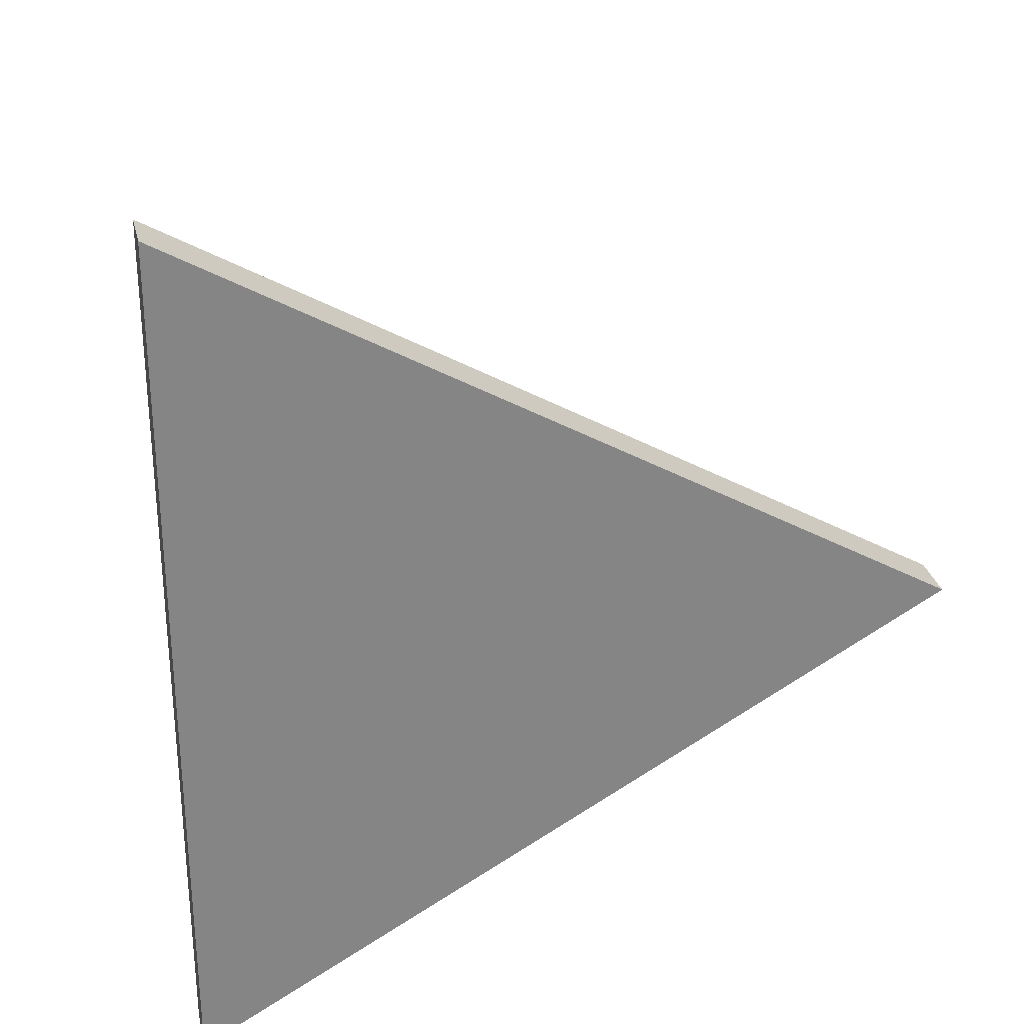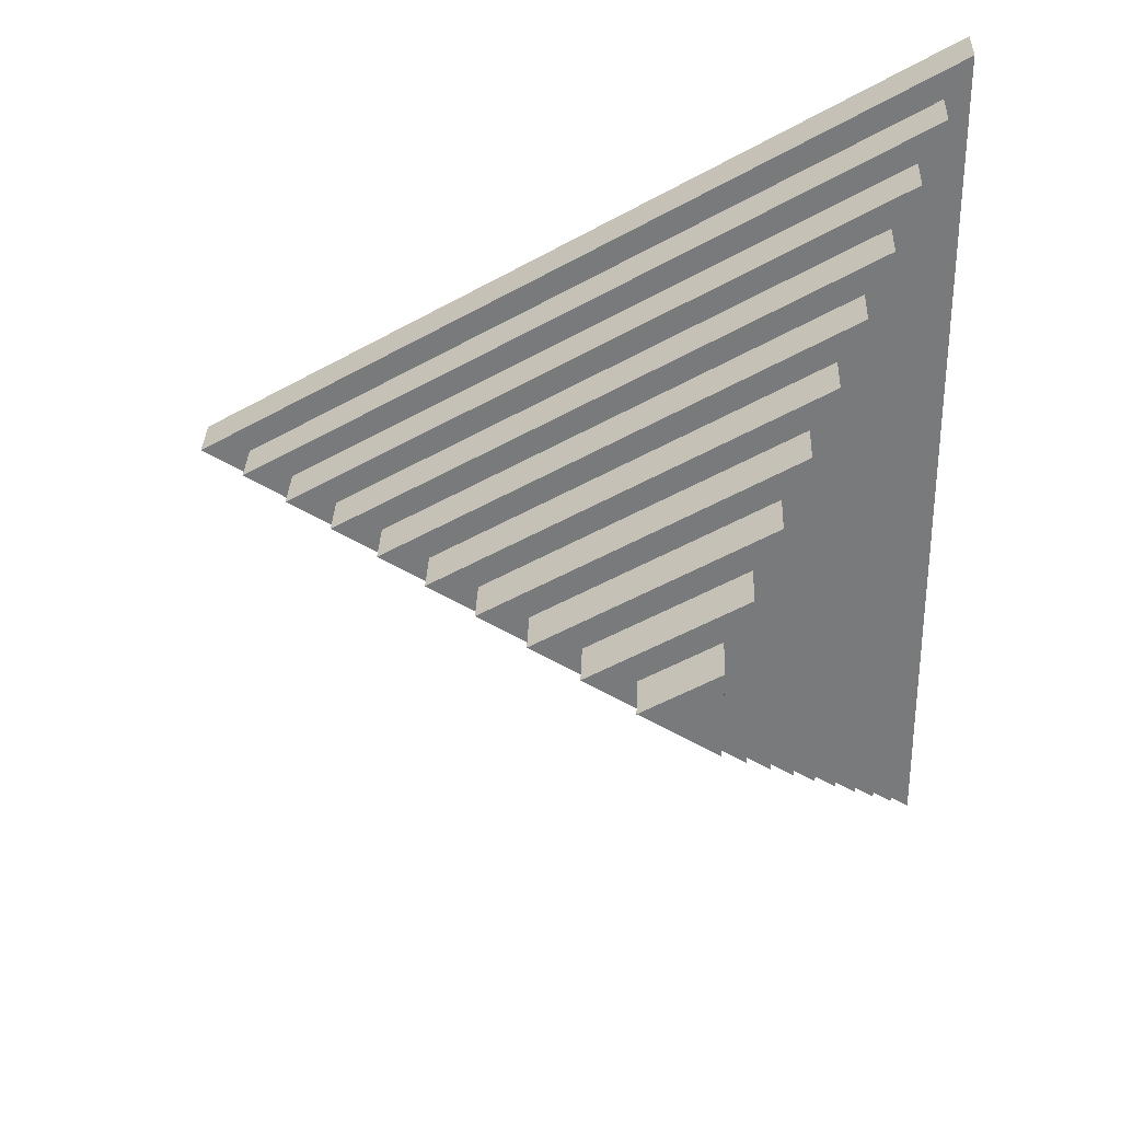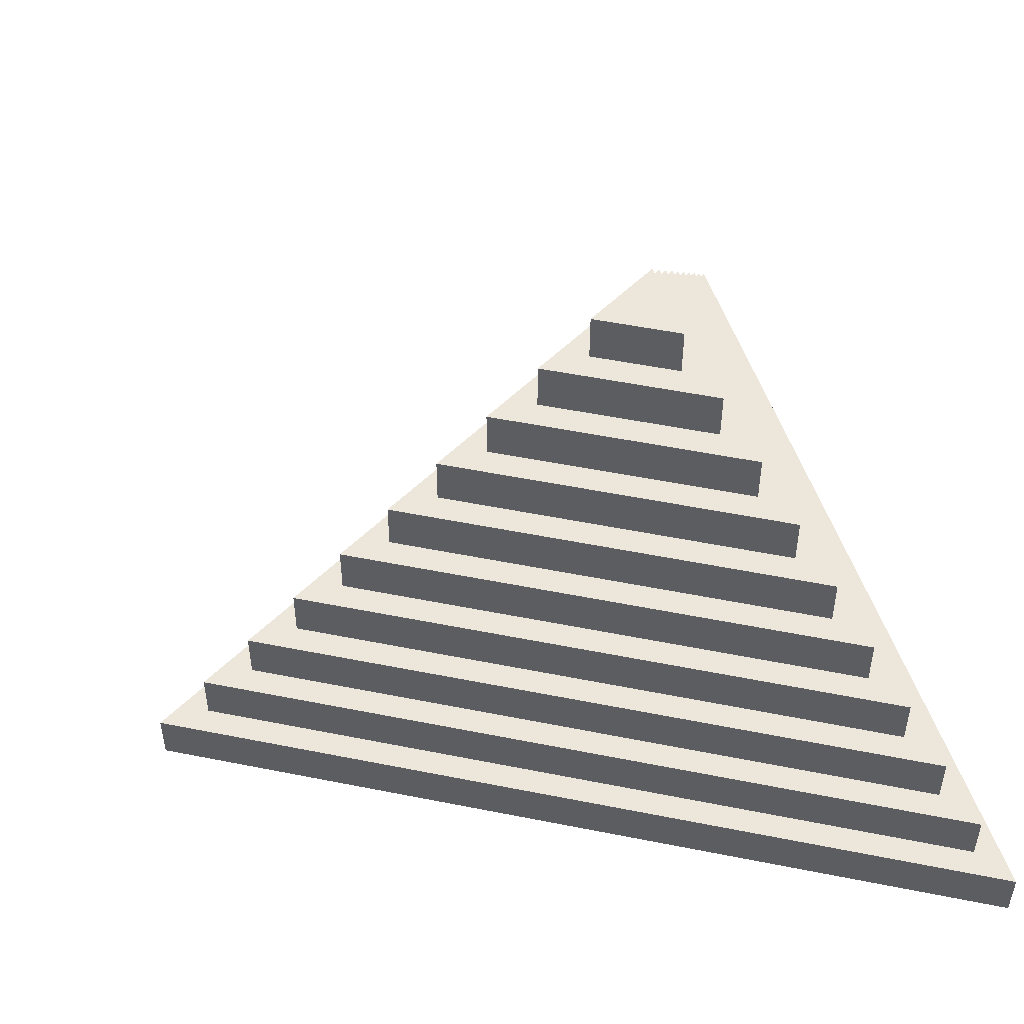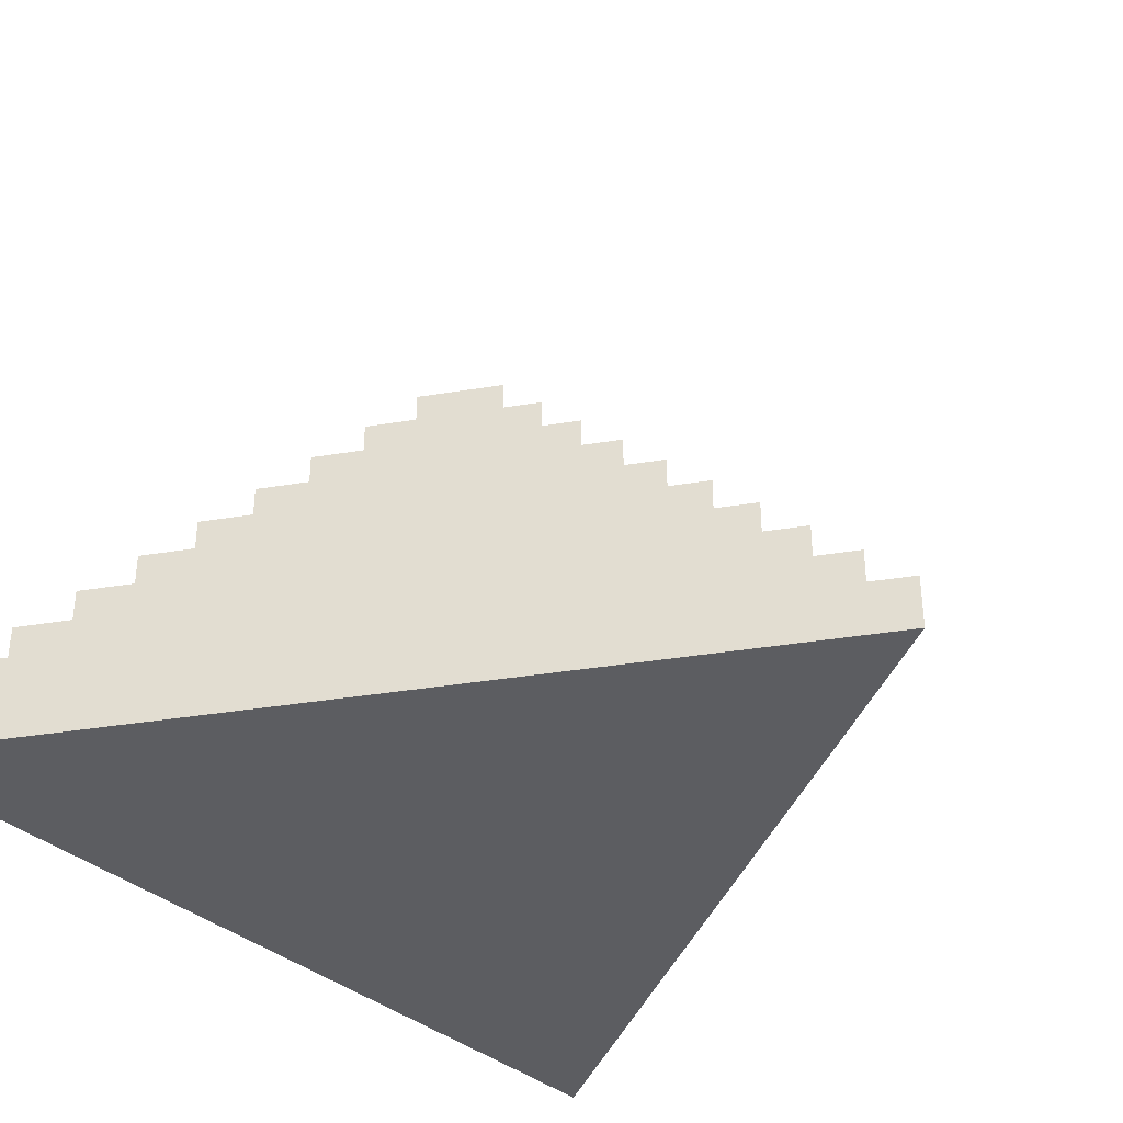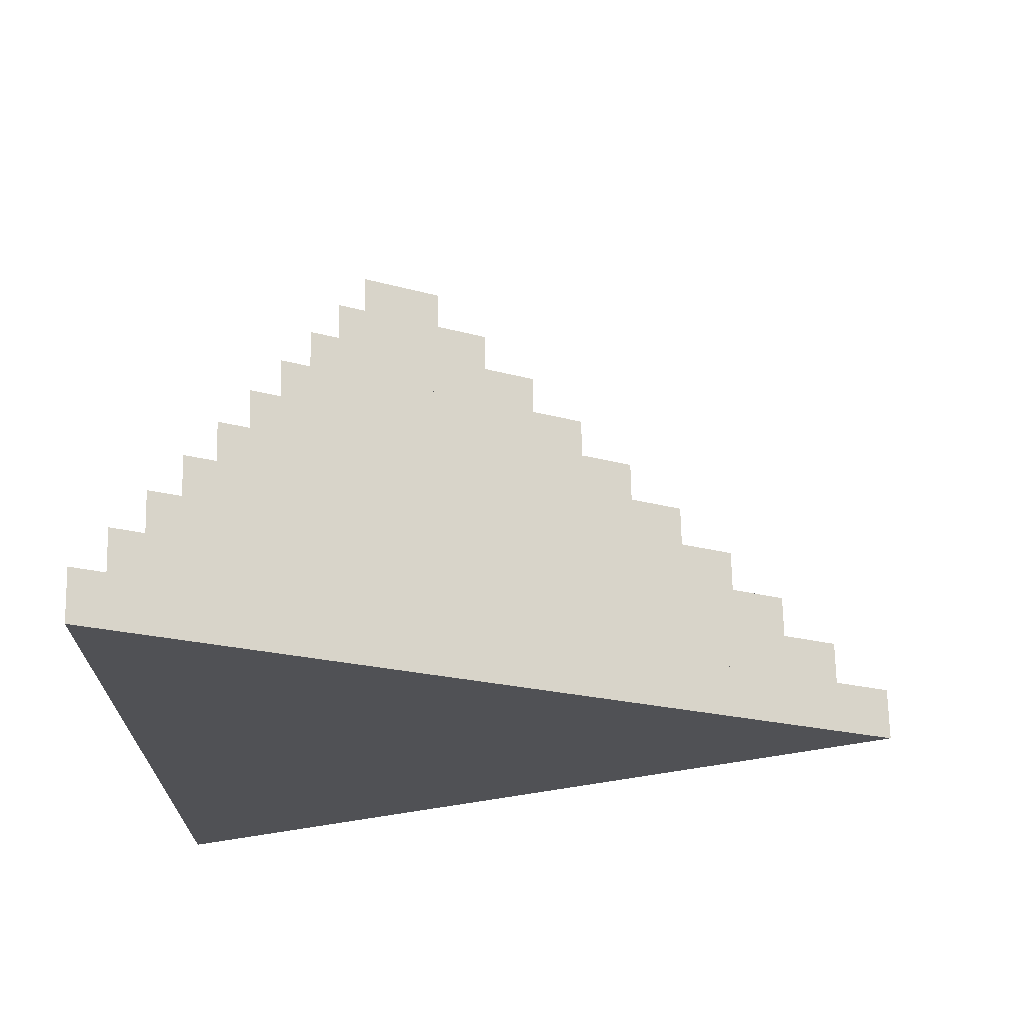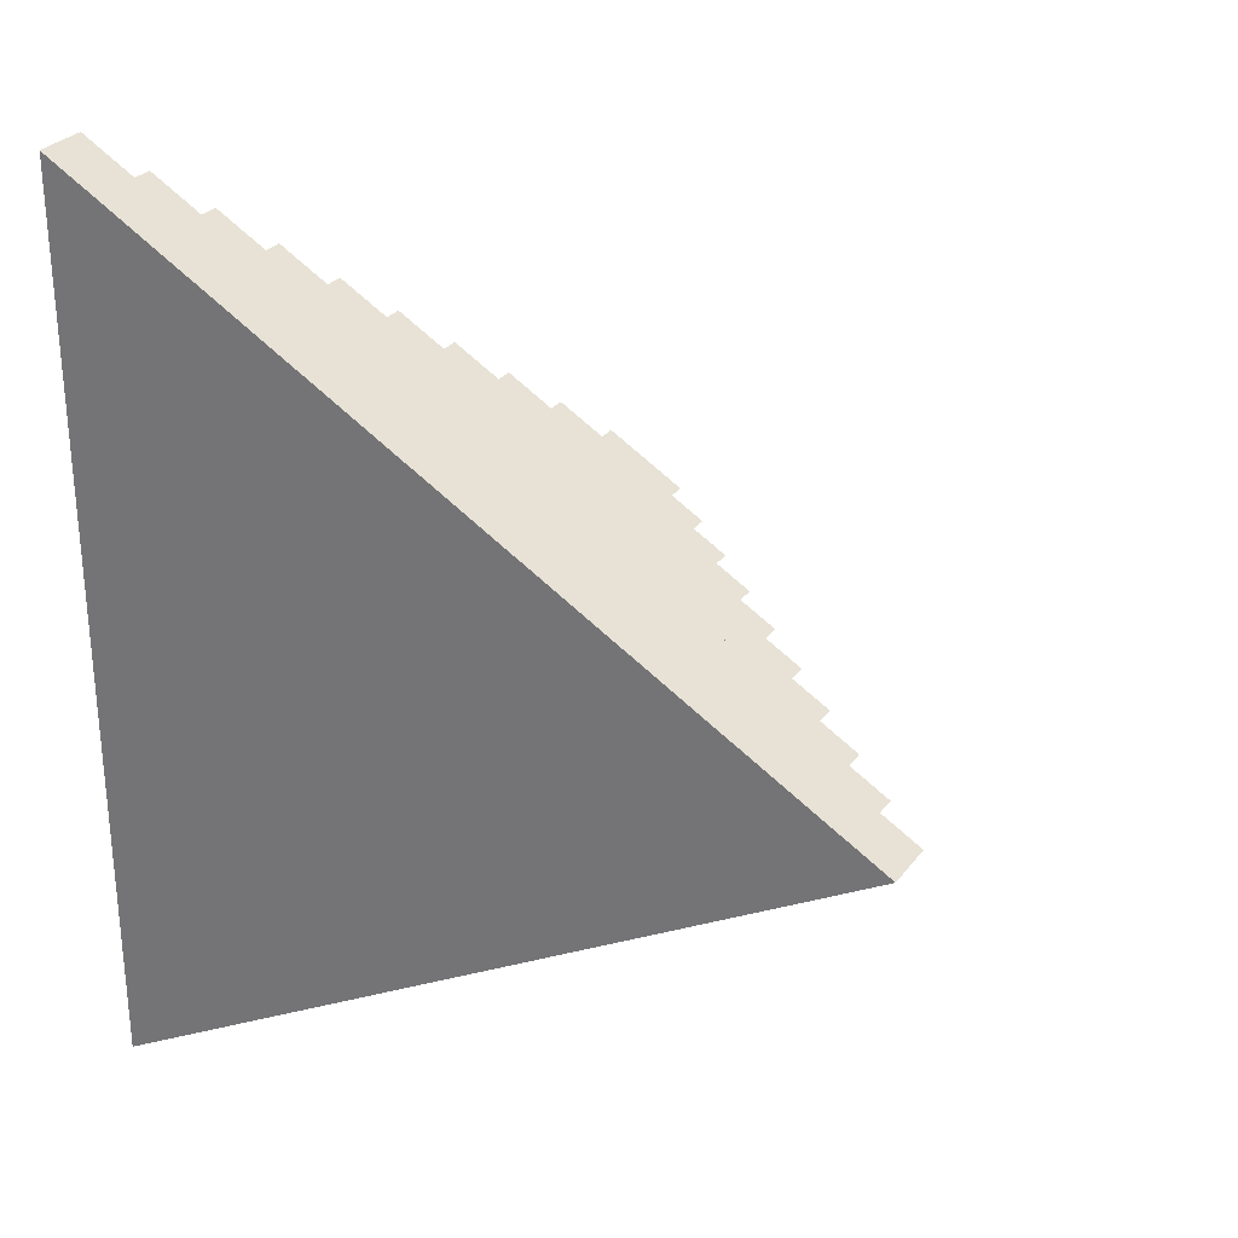
<metadata>
{"format":"obj","ext":"obj","renderer":"f3d","projection":"perspective","resolution":1024,"background":"white","views":[{"elev":28.5,"azim":-13.0,"up":"+Z"},{"elev":31.8,"azim":-177.9,"up":"+Z"},{"elev":50.8,"azim":162.4,"up":"+Y"},{"elev":-36.6,"azim":42.1,"up":"+Y"},{"elev":69.8,"azim":-1.2,"up":"+Z"},{"elev":28.8,"azim":29.5,"up":"+Z"}]}
</metadata>
<code>
o Pyramid
v 0.9811 -0.1998 -0.06995
v -0.5189 -0.1998 0.7961
v -0.5189 -0.1998 -0.936
v 0.9811 -0.09977 -0.06995
v -0.5189 -0.09977 0.7961
v -0.5189 -0.09977 -0.936
v 0.8811 -0.09977 -0.06995
v -0.4689 -0.09977 0.7095
v -0.4689 -0.09977 -0.8494
v 0.8811 0.000226 -0.06995
v -0.4689 0.000226 0.7095
v -0.4689 0.000226 -0.8494
v 0.7811 0.000226 -0.06995
v -0.4189 0.000226 0.6229
v -0.4189 0.000226 -0.7628
v 0.7811 0.1002 -0.06995
v -0.4189 0.1002 0.6229
v -0.4189 0.1002 -0.7628
v 0.6811 0.1002 -0.06995
v -0.3689 0.1002 0.5363
v -0.3689 0.1002 -0.6762
v 0.6811 0.2002 -0.06995
v -0.3689 0.2002 0.5363
v -0.3689 0.2002 -0.6762
v 0.5811 0.2002 -0.06995
v -0.3189 0.2002 0.4497
v -0.3189 0.2002 -0.5896
v 0.5811 0.3002 -0.06995
v -0.3189 0.3002 0.4497
v -0.3189 0.3002 -0.5896
v 0.4811 0.3002 -0.06995
v -0.2689 0.3002 0.3631
v -0.2689 0.3002 -0.503
v 0.4811 0.4002 -0.06995
v -0.2689 0.4002 0.3631
v -0.2689 0.4002 -0.503
v 0.3811 0.4002 -0.06995
v -0.2189 0.4002 0.2765
v -0.2189 0.4002 -0.4164
v 0.3811 0.5002 -0.06995
v -0.2189 0.5002 0.2765
v -0.2189 0.5002 -0.4164
v 0.2811 0.5002 -0.06995
v -0.1689 0.5002 0.1899
v -0.1689 0.5002 -0.3298
v 0.2811 0.6002 -0.06995
v -0.1689 0.6002 0.1899
v -0.1689 0.6002 -0.3298
v 0.1811 0.6002 -0.06995
v -0.1189 0.6002 0.1033
v -0.1189 0.6002 -0.2432
v 0.1811 0.7002 -0.06995
v -0.1189 0.7002 0.1033
v -0.1189 0.7002 -0.2432
v 0.08106 0.7002 -0.06995
v -0.06895 0.7002 0.01665
v -0.06895 0.7002 -0.1566
v 0.08106 0.8002 -0.06995
v -0.06895 0.8002 0.01665
v -0.06895 0.8002 -0.1566
f 1 2 3
f 58 60 59
f 1 4 5
f 2 5 3
f 3 6 4
f 7 10 11
f 8 11 9
f 9 12 10
f 13 16 17
f 14 17 15
f 15 18 16
f 19 22 23
f 20 23 21
f 21 24 22
f 25 28 29
f 26 29 27
f 27 30 28
f 31 34 35
f 32 35 33
f 33 36 34
f 37 40 41
f 38 41 39
f 39 42 40
f 43 46 47
f 44 47 45
f 45 48 46
f 49 52 53
f 50 53 51
f 51 54 52
f 55 58 56
f 56 59 57
f 57 60 58
f 4 7 8
f 5 8 9
f 6 9 7
f 10 13 14
f 11 14 15
f 12 15 13
f 16 19 20
f 17 20 21
f 18 21 19
f 22 25 26
f 23 26 27
f 24 27 25
f 28 31 32
f 29 32 33
f 30 33 31
f 34 37 38
f 35 38 39
f 36 39 37
f 40 43 41
f 41 44 45
f 42 45 40
f 46 49 50
f 47 50 51
f 48 51 49
f 52 55 56
f 53 56 54
f 54 57 55
f 2 1 5
f 5 6 3
f 1 3 4
f 8 7 11
f 11 12 9
f 7 9 10
f 14 13 17
f 17 18 15
f 13 15 16
f 20 19 23
f 23 24 21
f 19 21 22
f 26 25 29
f 29 30 27
f 25 27 28
f 32 31 35
f 35 36 33
f 31 33 34
f 38 37 41
f 41 42 39
f 37 39 40
f 44 43 47
f 47 48 45
f 43 45 46
f 50 49 53
f 53 54 51
f 49 51 52
f 58 59 56
f 59 60 57
f 55 57 58
f 5 4 8
f 6 5 9
f 4 6 7
f 11 10 14
f 12 11 15
f 10 12 13
f 17 16 20
f 18 17 21
f 16 18 19
f 23 22 26
f 24 23 27
f 22 24 25
f 29 28 32
f 30 29 33
f 28 30 31
f 35 34 38
f 36 35 39
f 34 36 37
f 43 44 41
f 42 41 45
f 45 43 40
f 47 46 50
f 48 47 51
f 46 48 49
f 53 52 56
f 56 57 54
f 52 54 55

</code>
